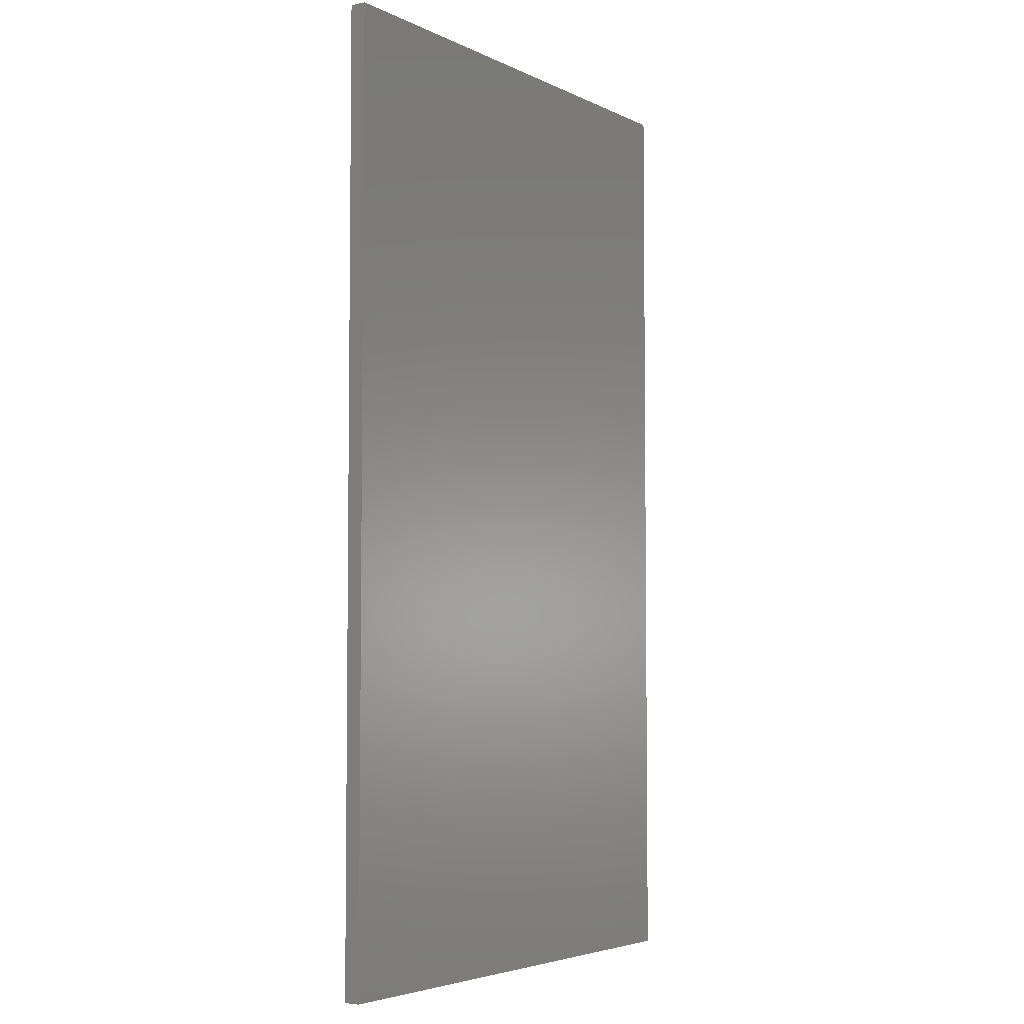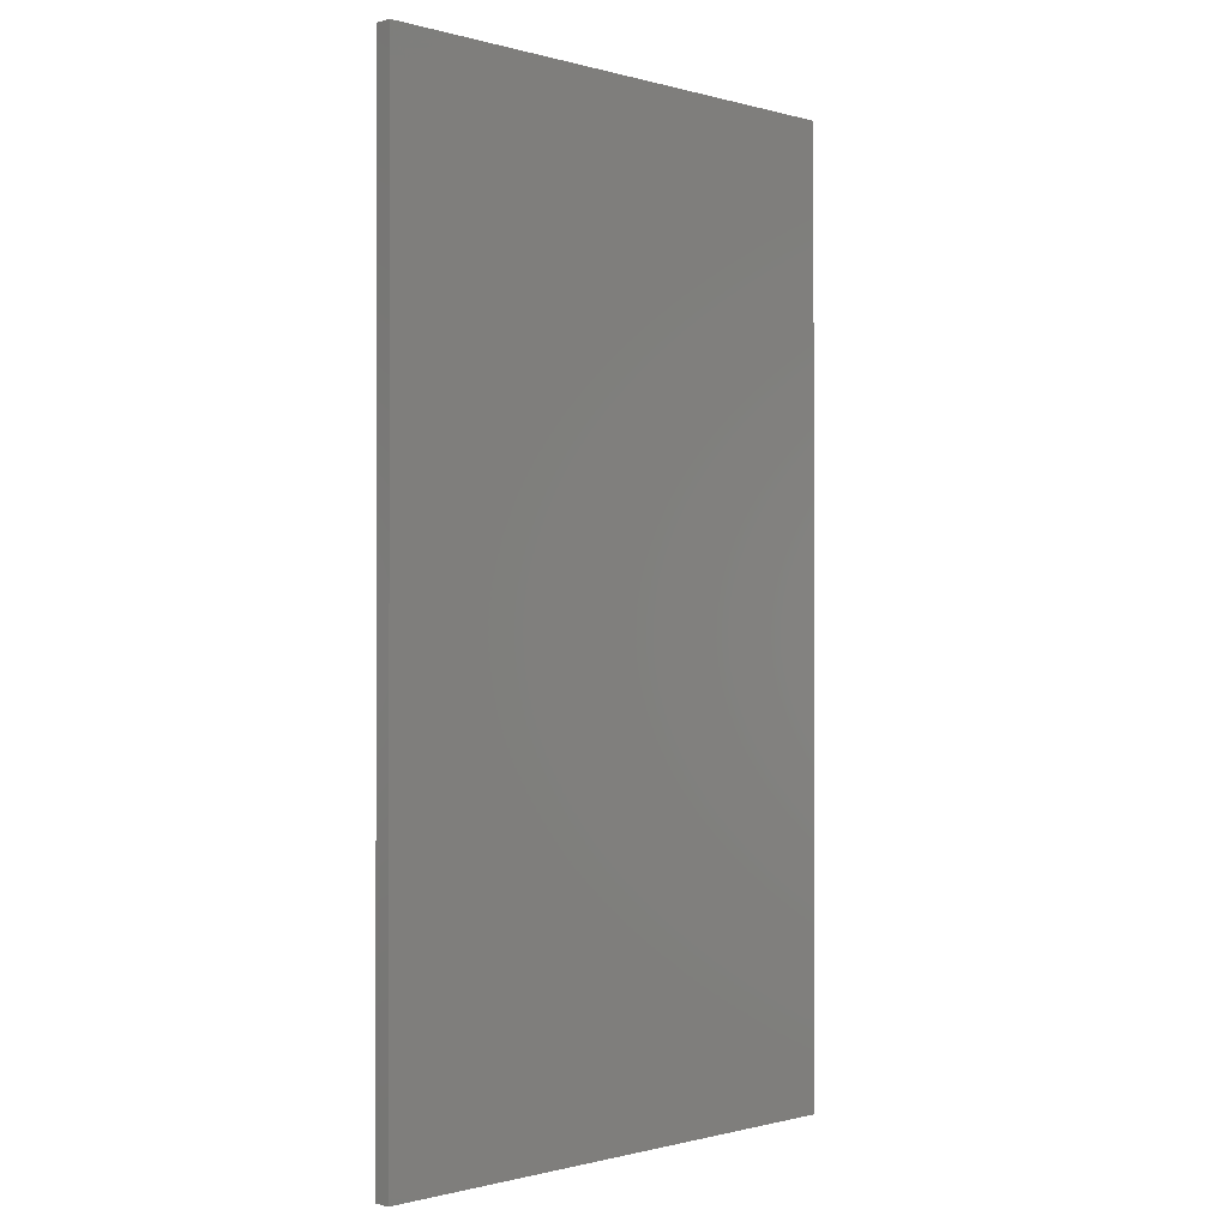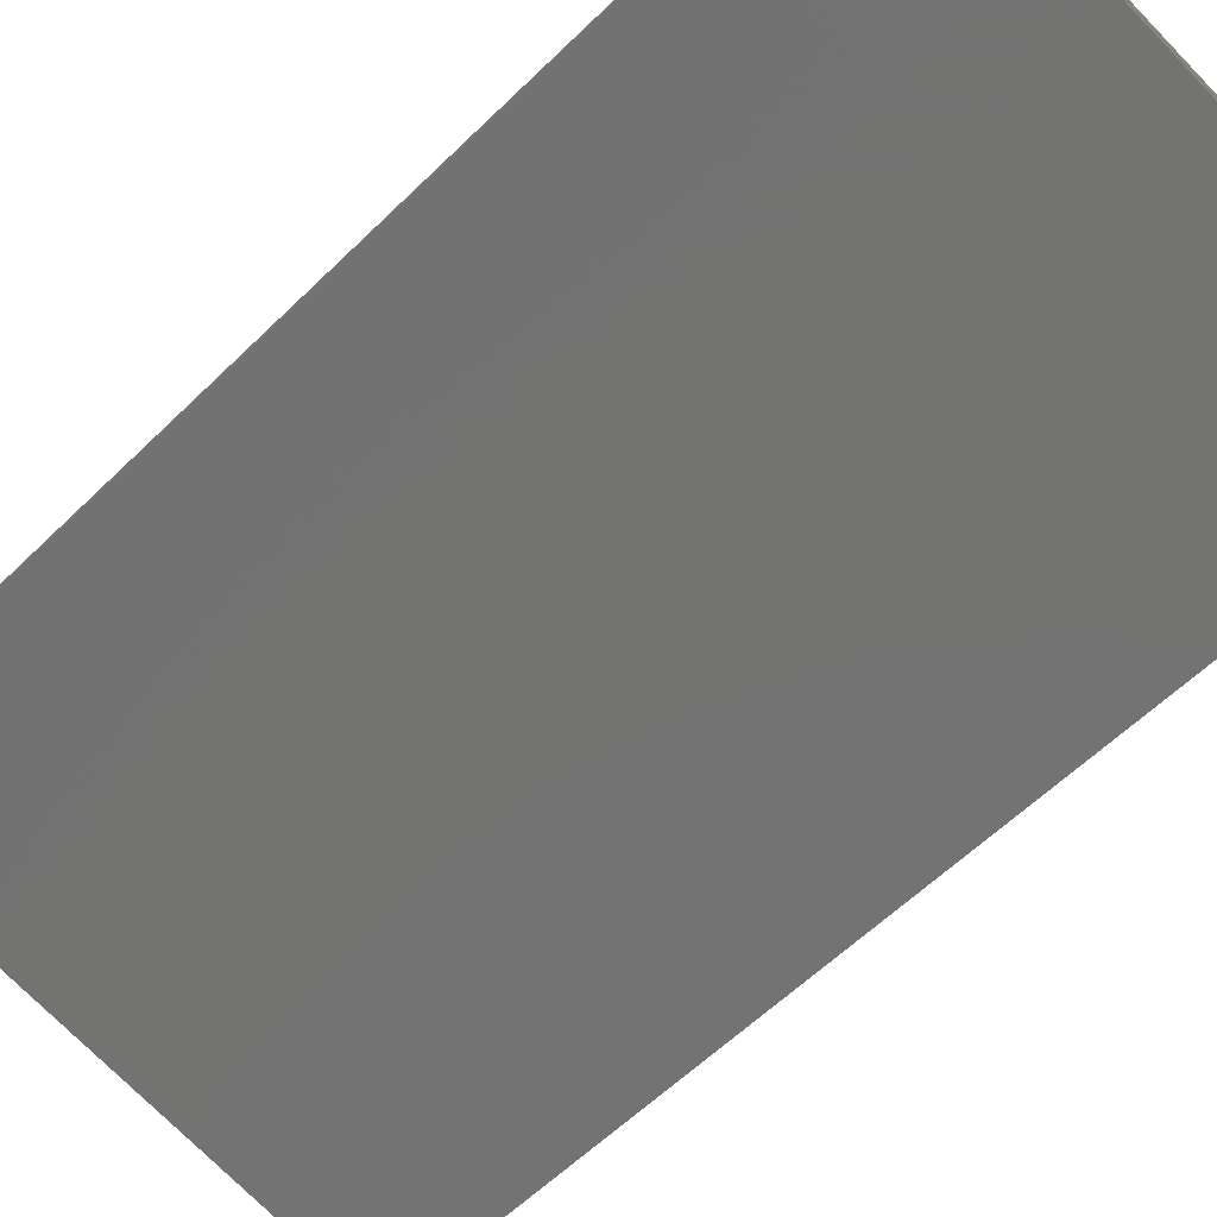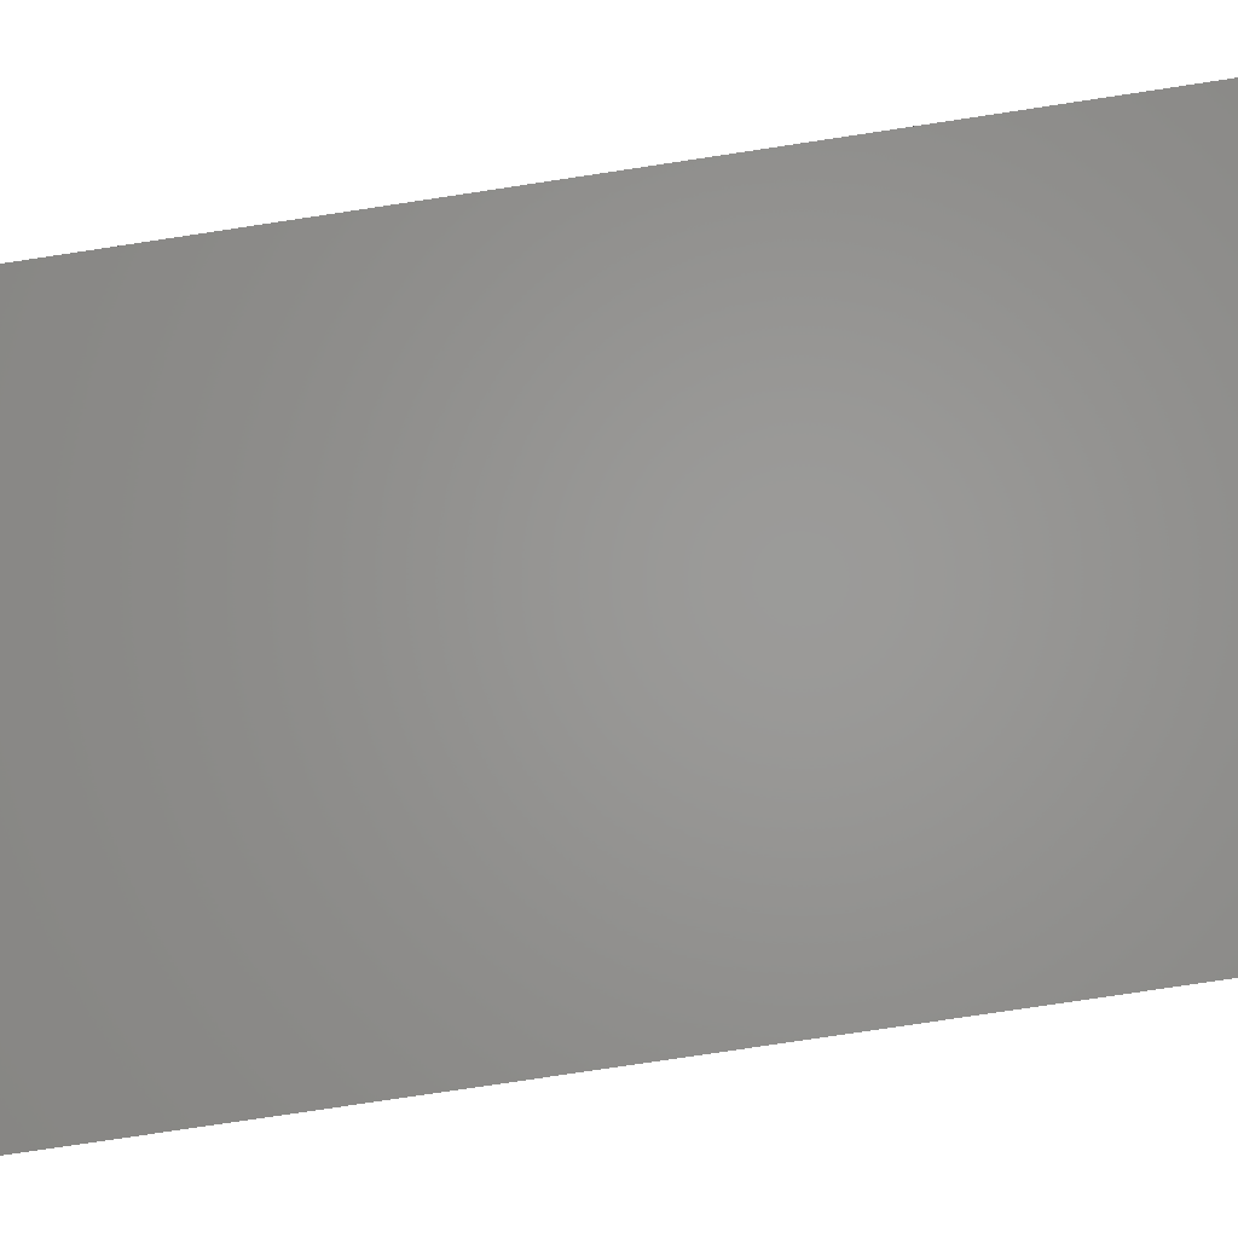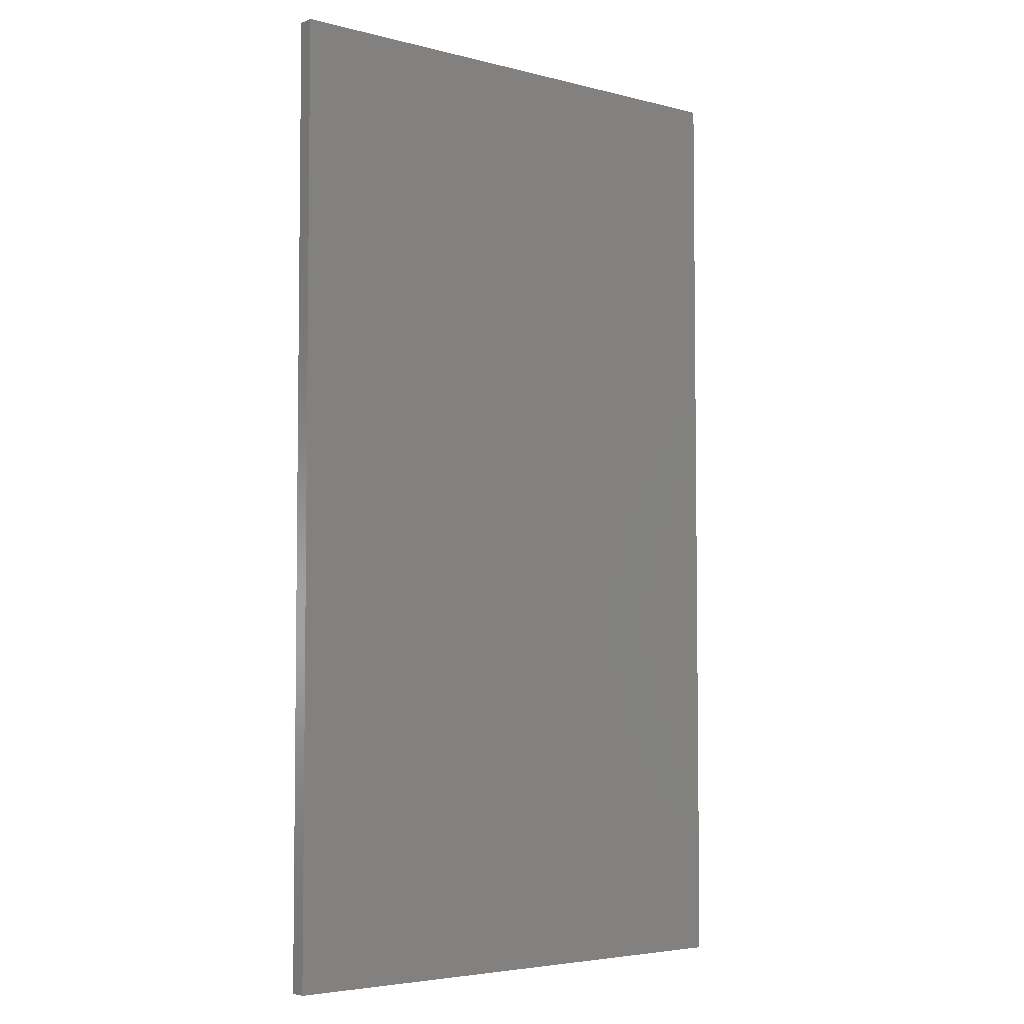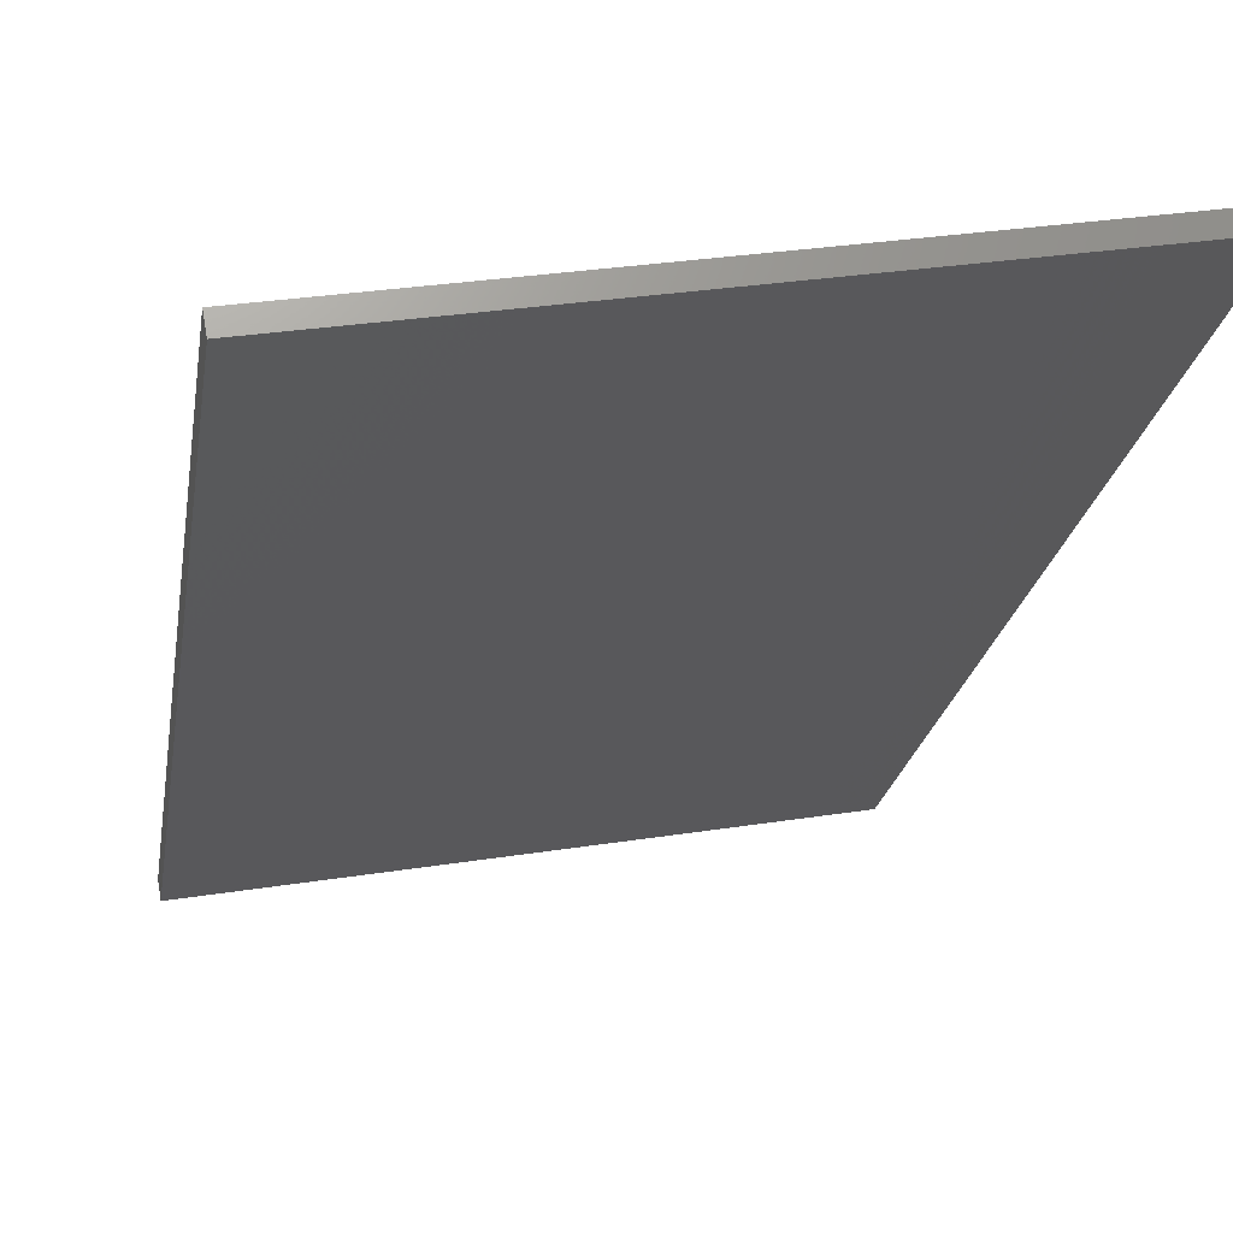
<metadata>
{"format":"stl","ext":"stl","renderer":"f3d","projection":"perspective","resolution":1024,"background":"white","views":[{"elev":-4.5,"azim":-45.7,"up":"+Y"},{"elev":-0.7,"azim":144.7,"up":"+Y"},{"elev":-59.2,"azim":-44.9,"up":"+Z"},{"elev":-79.8,"azim":-81.5,"up":"+Z"},{"elev":-4.5,"azim":-29.2,"up":"+Y"},{"elev":-20.5,"azim":171.8,"up":"+Z"}]}
</metadata>
<code>
# stl→obj: 8 verts, 12 faces
v -32.51 59 28.59
v 32 59 17.23
v -32.85 59 26.62
v 31.65 59 15.26
v -32.51 -59 28.59
v -32.85 -59 26.62
v 32 -59 17.23
v 31.65 -59 15.26
f 1 2 3
f 3 2 4
f 5 1 6
f 6 1 3
f 7 5 8
f 8 5 6
f 2 7 4
f 4 7 8
f 7 2 5
f 5 2 1
f 8 6 4
f 4 6 3

</code>
